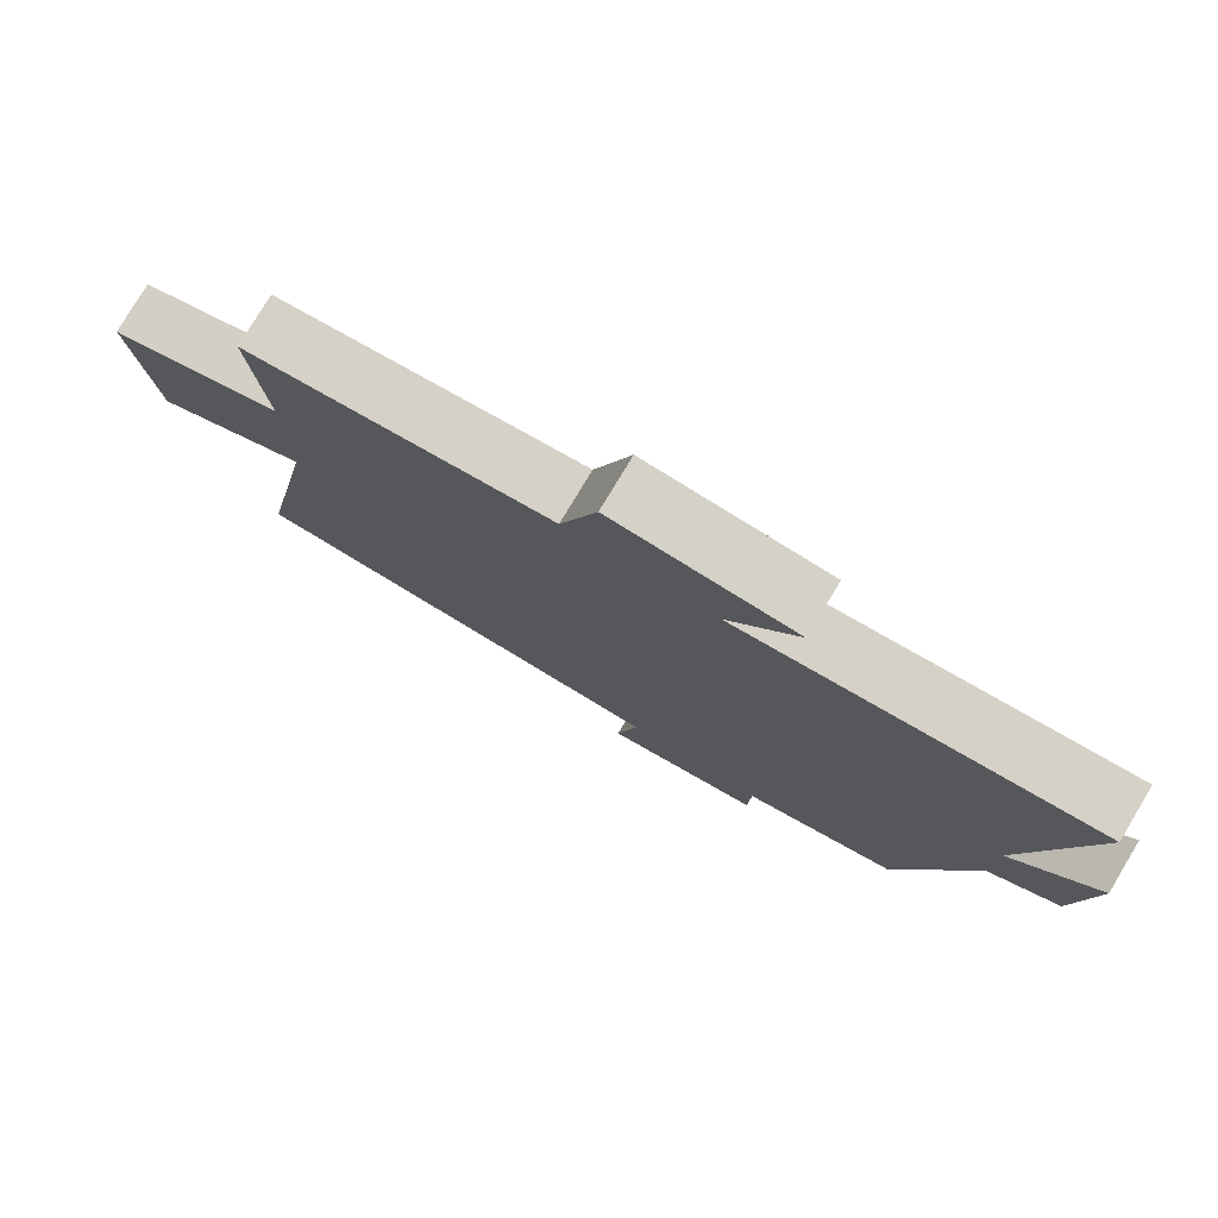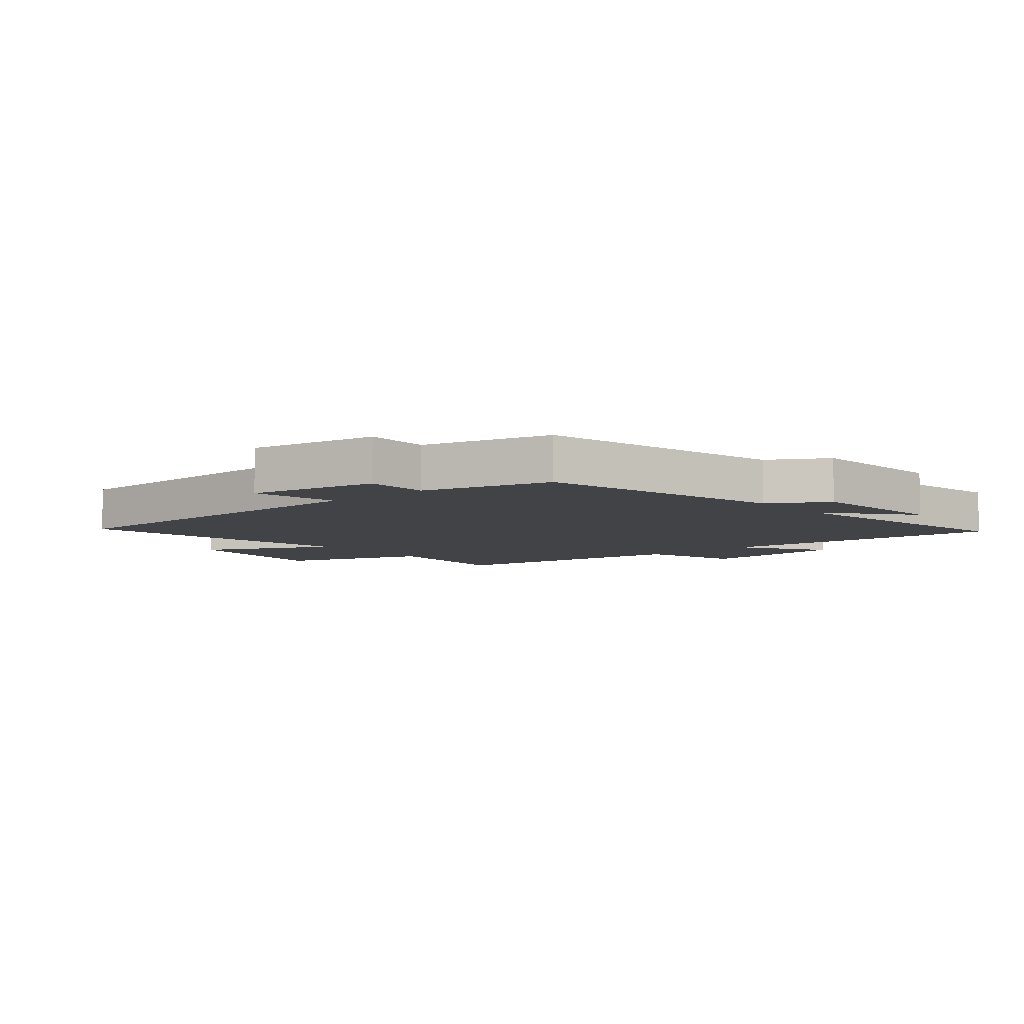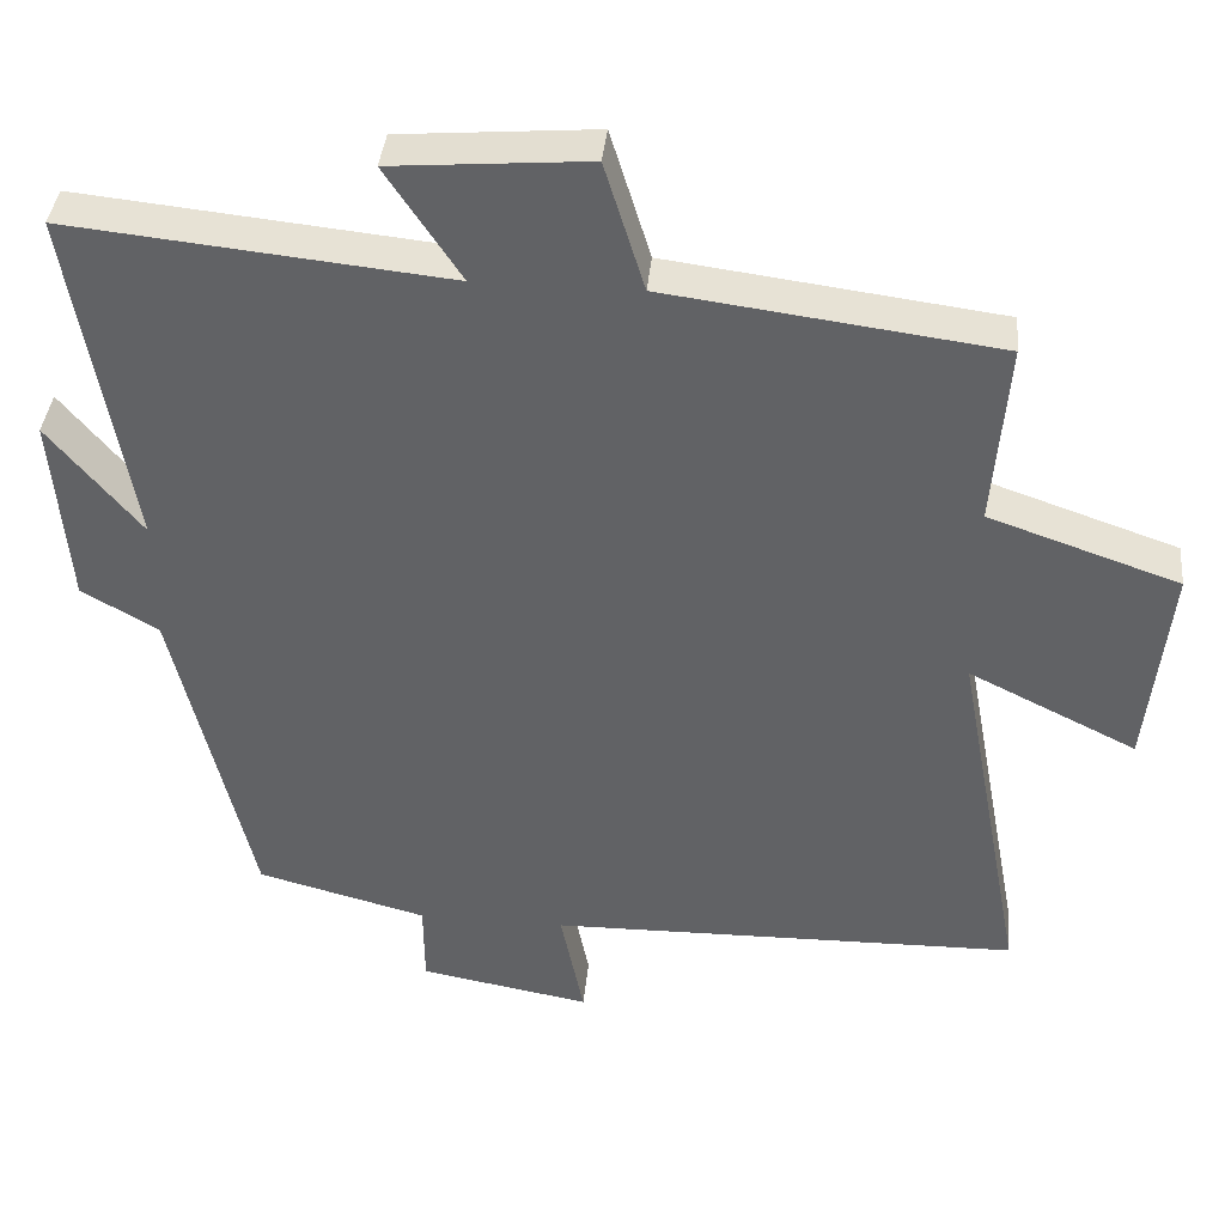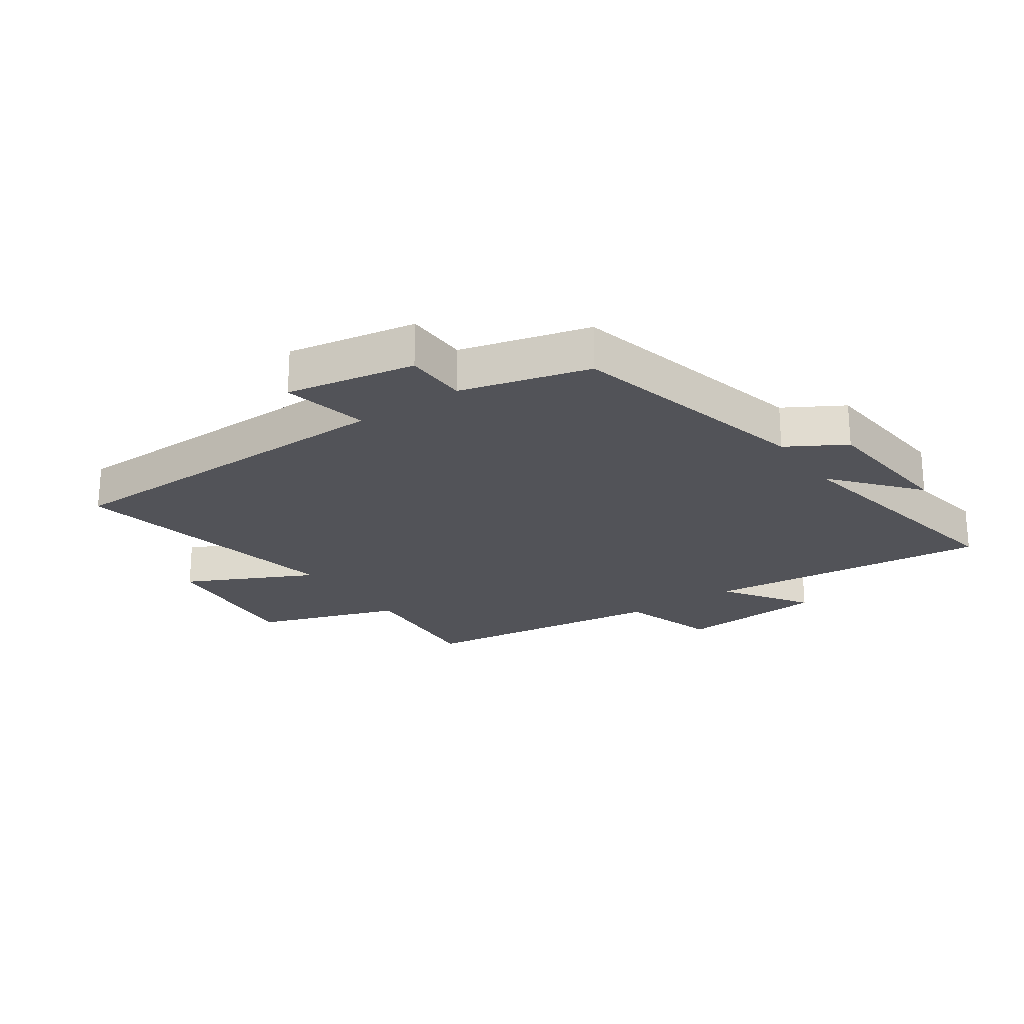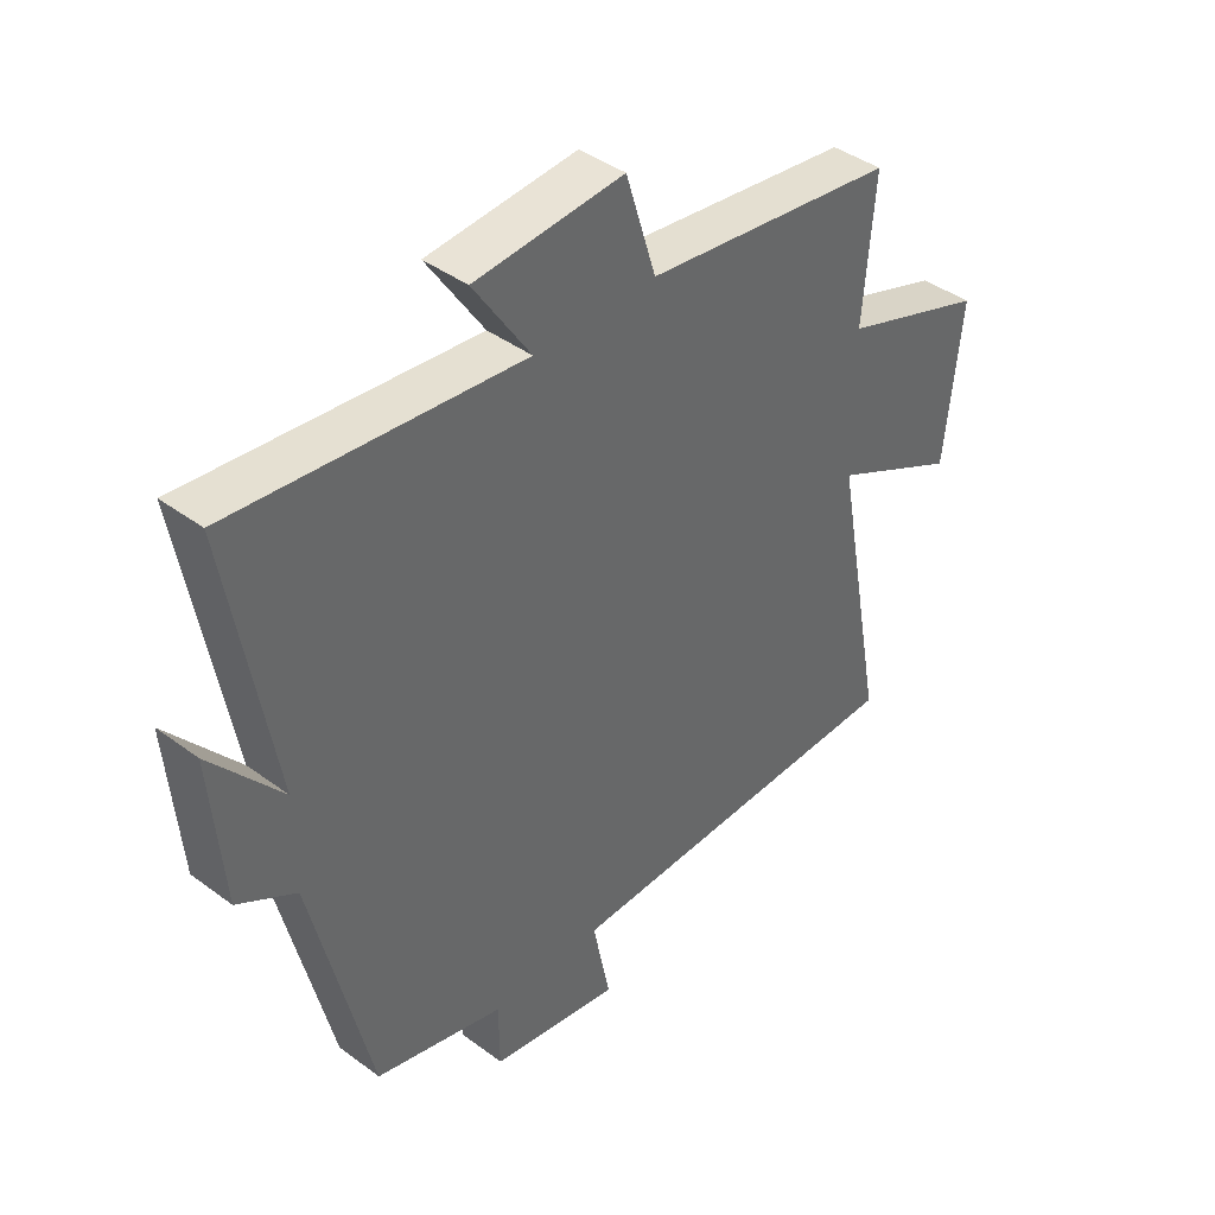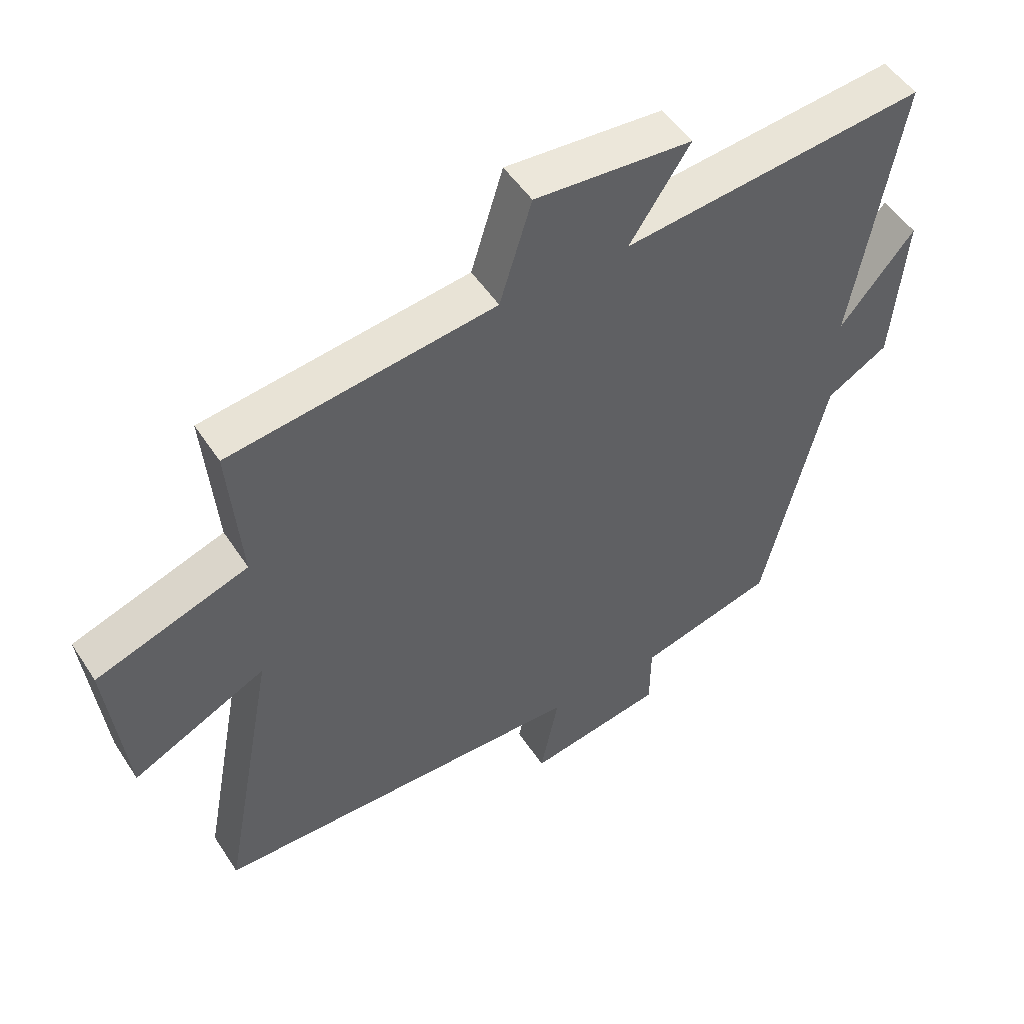
<metadata>
{"format":"obj","ext":"obj","renderer":"f3d","projection":"perspective","resolution":1024,"background":"white","views":[{"elev":78.3,"azim":-149.0,"up":"+Z"},{"elev":-7.0,"azim":-139.7,"up":"+Y"},{"elev":38.7,"azim":5.6,"up":"+Z"},{"elev":-22.7,"azim":-145.2,"up":"+Y"},{"elev":41.2,"azim":-48.0,"up":"+Z"},{"elev":50.8,"azim":147.9,"up":"+Z"}]}
</metadata>
<code>
v -0.403 0.07 -0.444
v -0.5 0.07 -0.035
v -0.596 0.07 0.021
v -0.616 0.07 0.261
v -0.5 0.07 0.121
v -0.574 0.07 0.548
v -0.099 0.07 0.5
v -0.193 0.07 0.642
v 0.053 0.07 0.662
v 0.103 0.07 0.5
v 0.519 0.07 0.446
v 0.5 0.07 0.215
v 0.739 0.07 0.133
v 0.711 0.07 -0.127
v 0.5 0.07 -0.023
v 0.587 0.07 -0.489
v -0.004 0.07 -0.5
v 0.025 0.07 -0.643
v -0.189 0.07 -0.605
v -0.19 0.07 -0.5
v -0.403 0 -0.444
v -0.5 0 -0.035
v -0.596 0 0.021
v -0.616 0 0.261
v -0.5 0 0.121
v -0.574 0 0.548
v -0.099 0 0.5
v -0.193 0 0.642
v 0.053 0 0.662
v 0.103 0 0.5
v 0.519 0 0.446
v 0.5 0 0.215
v 0.739 0 0.133
v 0.711 0 -0.127
v 0.5 0 -0.023
v 0.587 0 -0.489
v -0.004 0 -0.5
v 0.025 0 -0.643
v -0.189 0 -0.605
v -0.19 0 -0.5
f 17 18 19 20
f 15 16 17 20
f 15 20 1 2
f 12 13 14 15
f 12 15 2 3
f 10 11 12 3
f 7 8 9 10
f 7 10 3
f 5 6 7
f 5 7 3
f 3 4 5
f 40 39 38 37
f 40 37 36 35
f 22 21 40 35
f 35 34 33 32
f 23 22 35 32
f 23 32 31 30
f 30 29 28 27
f 23 30 27
f 27 26 25
f 23 27 25
f 25 24 23
f 1 21 22 2
f 2 22 23 3
f 3 23 24 4
f 4 24 25 5
f 5 25 26 6
f 6 26 27 7
f 7 27 28 8
f 8 28 29 9
f 9 29 30 10
f 10 30 31 11
f 11 31 32 12
f 12 32 33 13
f 13 33 34 14
f 14 34 35 15
f 15 35 36 16
f 16 36 37 17
f 17 37 38 18
f 18 38 39 19
f 19 39 40 20
f 20 40 21 1

</code>
